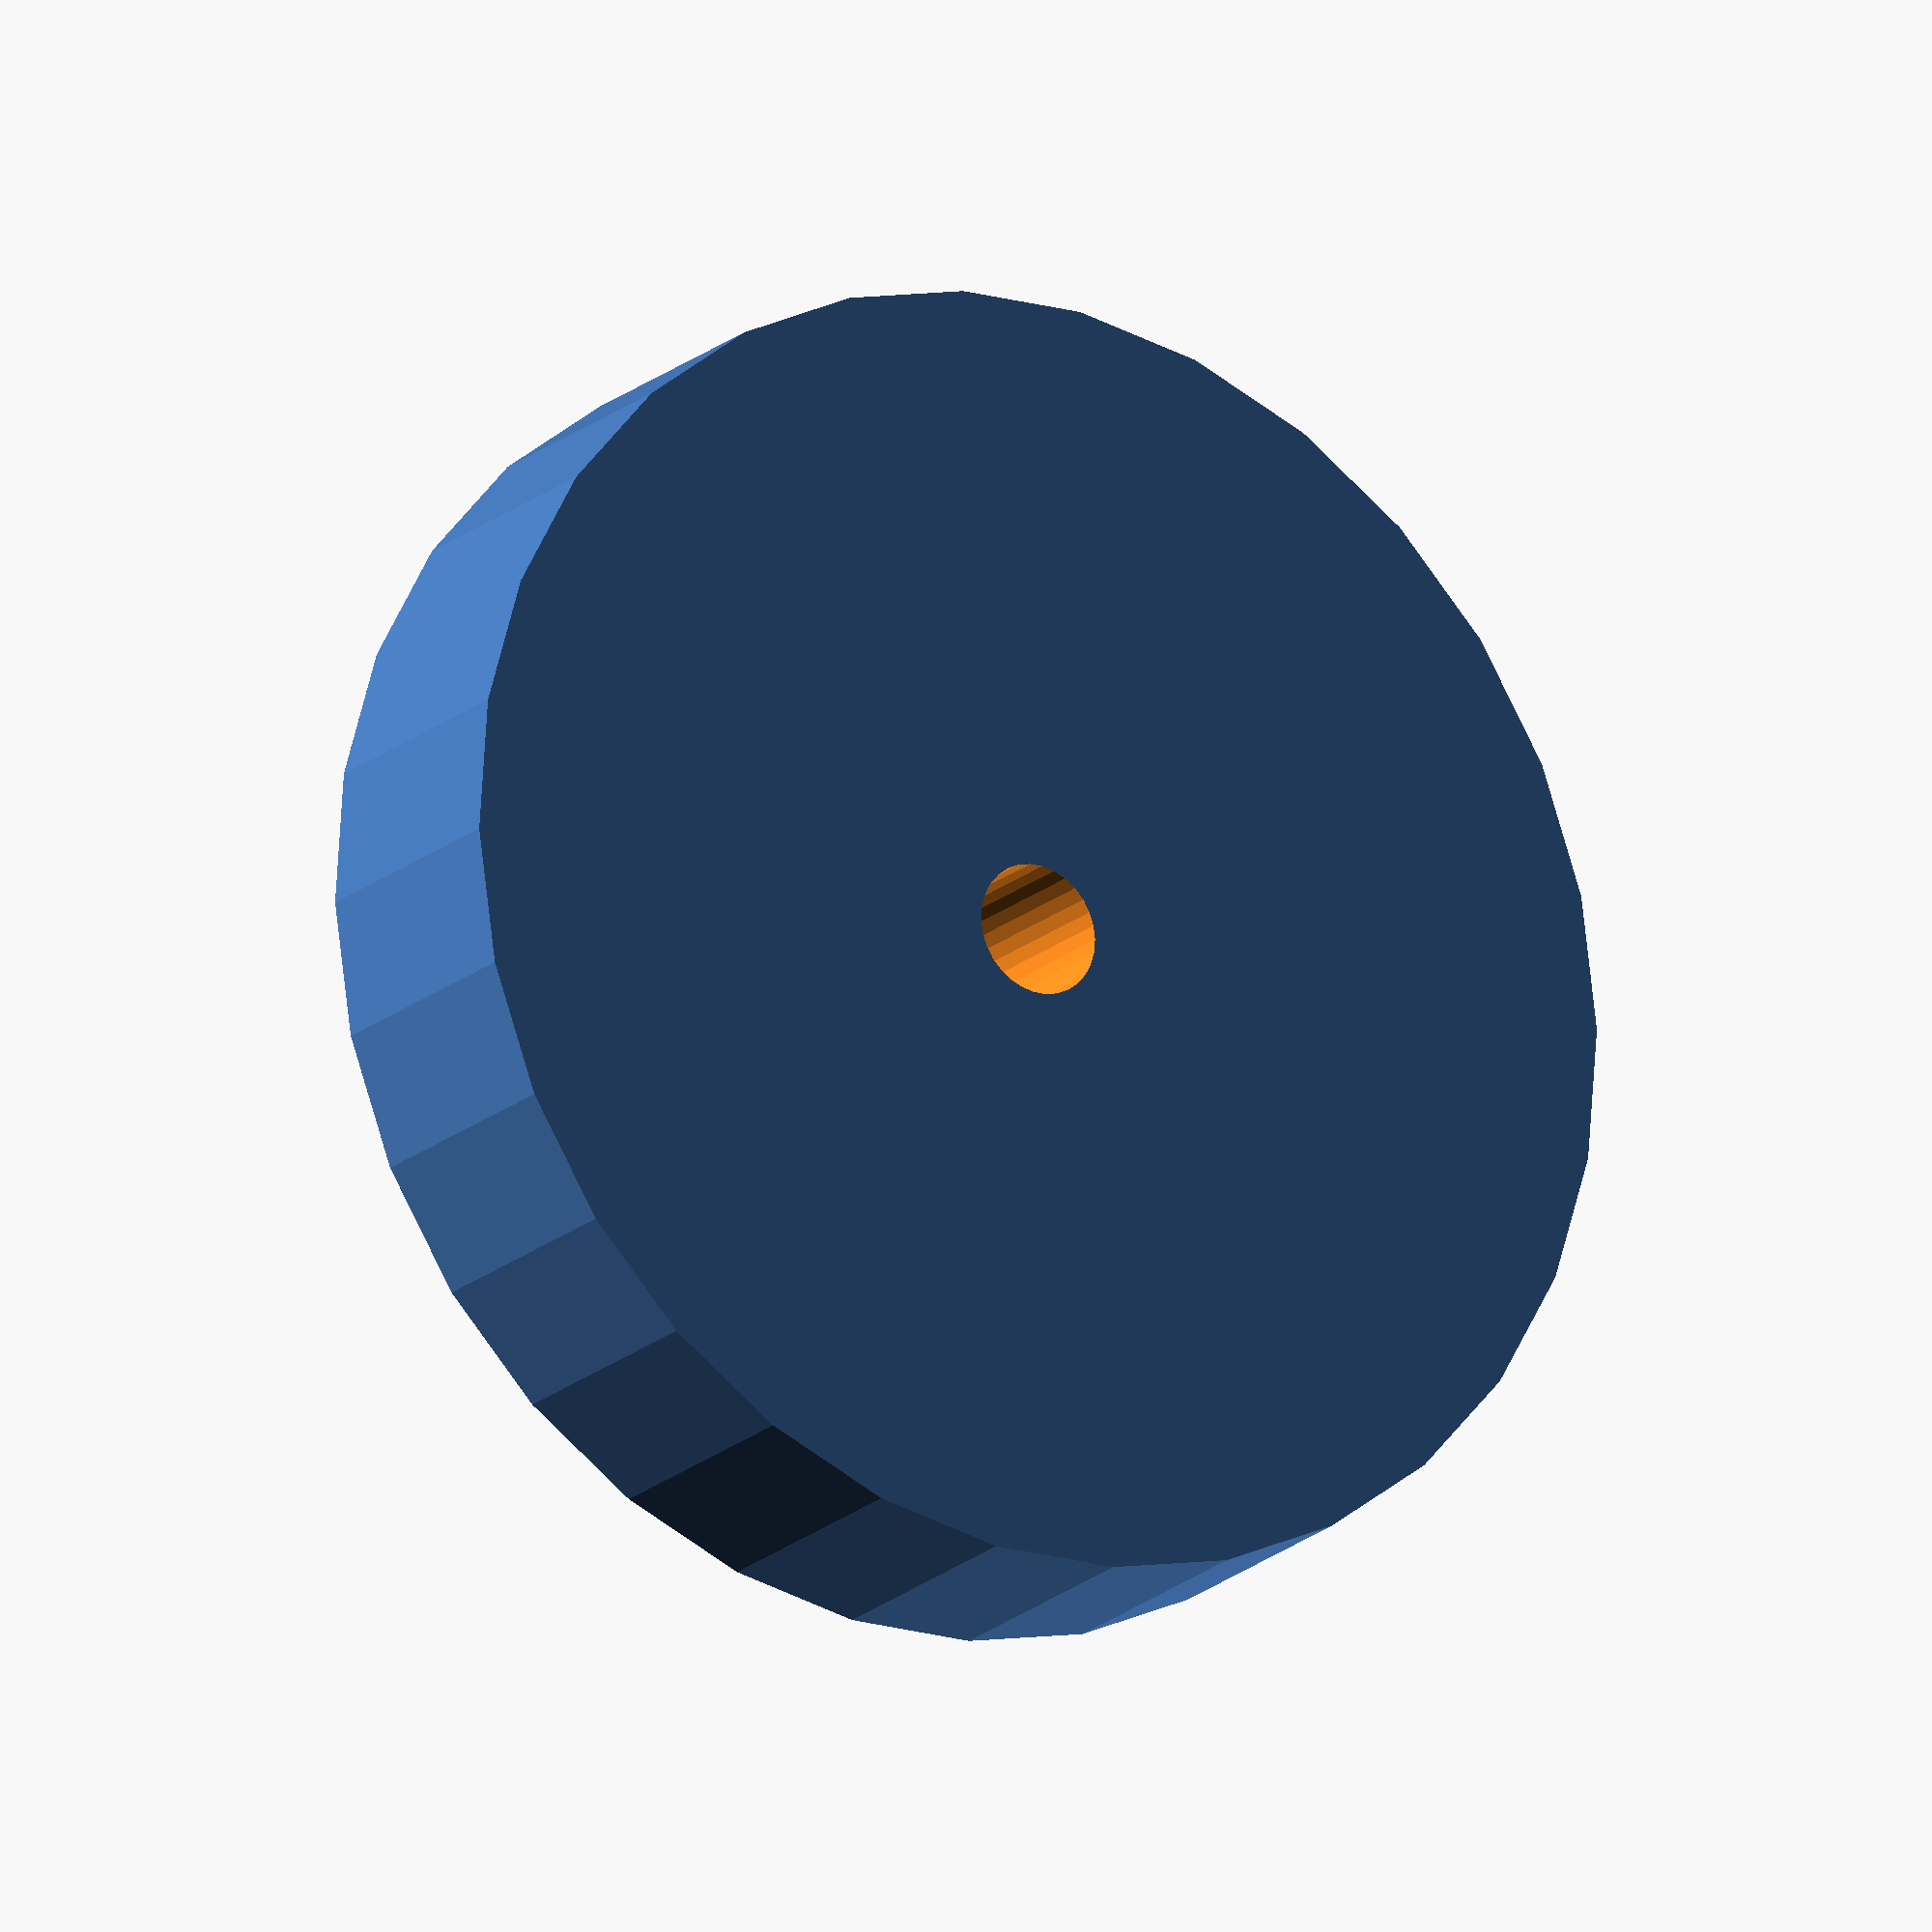
<openscad>
// Simple cylindrical flywheel
// Parameters: diameter, height, shaft diameter, and clearance
// Customize $fs for resolution

diameter = 100;        // mm
height = 20;           // mm
shaft_diameter = 10;   // mm
shaft_clearance = 0.2; // mm added to shaft bore

module flywheel(d, h, shaft_d, clearance=0) {
    difference() {
        cylinder(d=d, h=h, $fs=0.5);
        translate([0, 0, -1])
            cylinder(d=shaft_d + clearance, h=h+2, $fs=0.5);
    }
}

flywheel(diameter, height, shaft_diameter, shaft_clearance);

</openscad>
<views>
elev=19.3 azim=301.7 roll=147.2 proj=o view=solid
</views>
